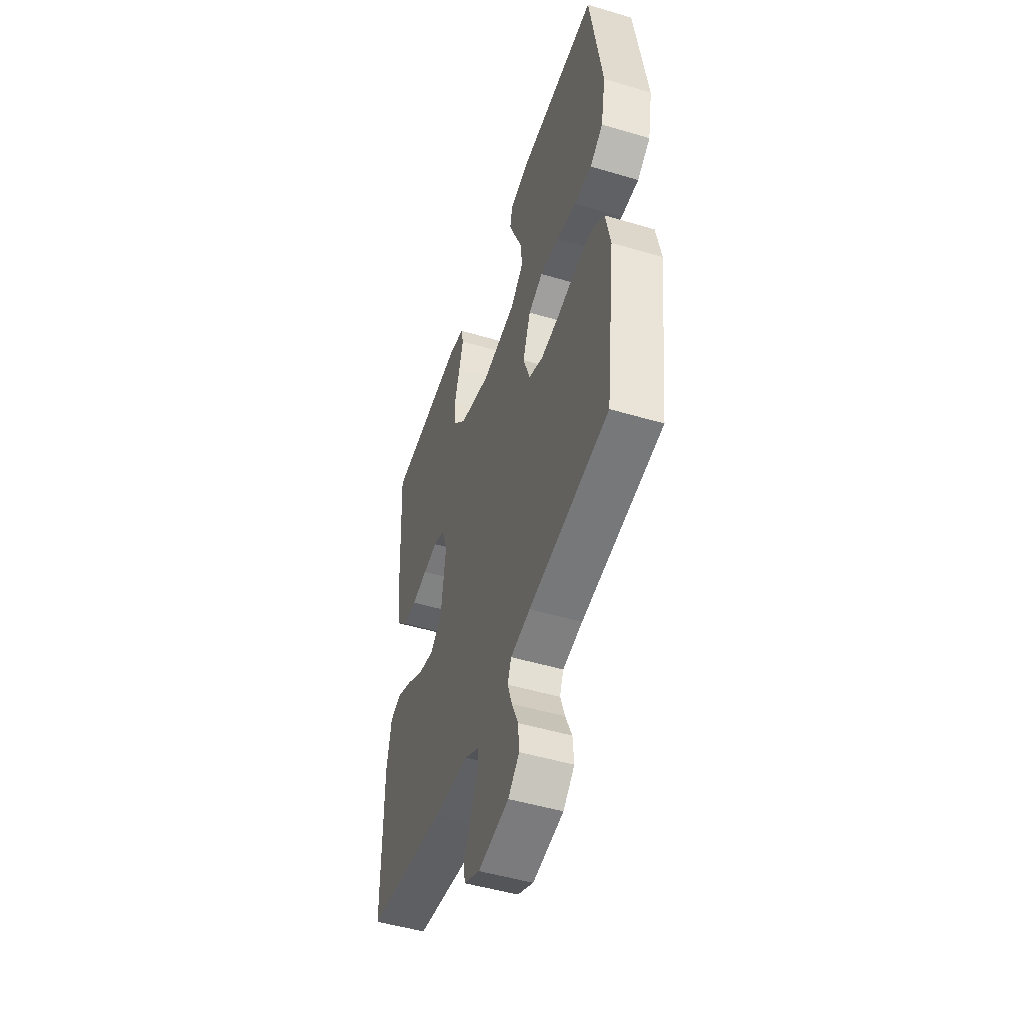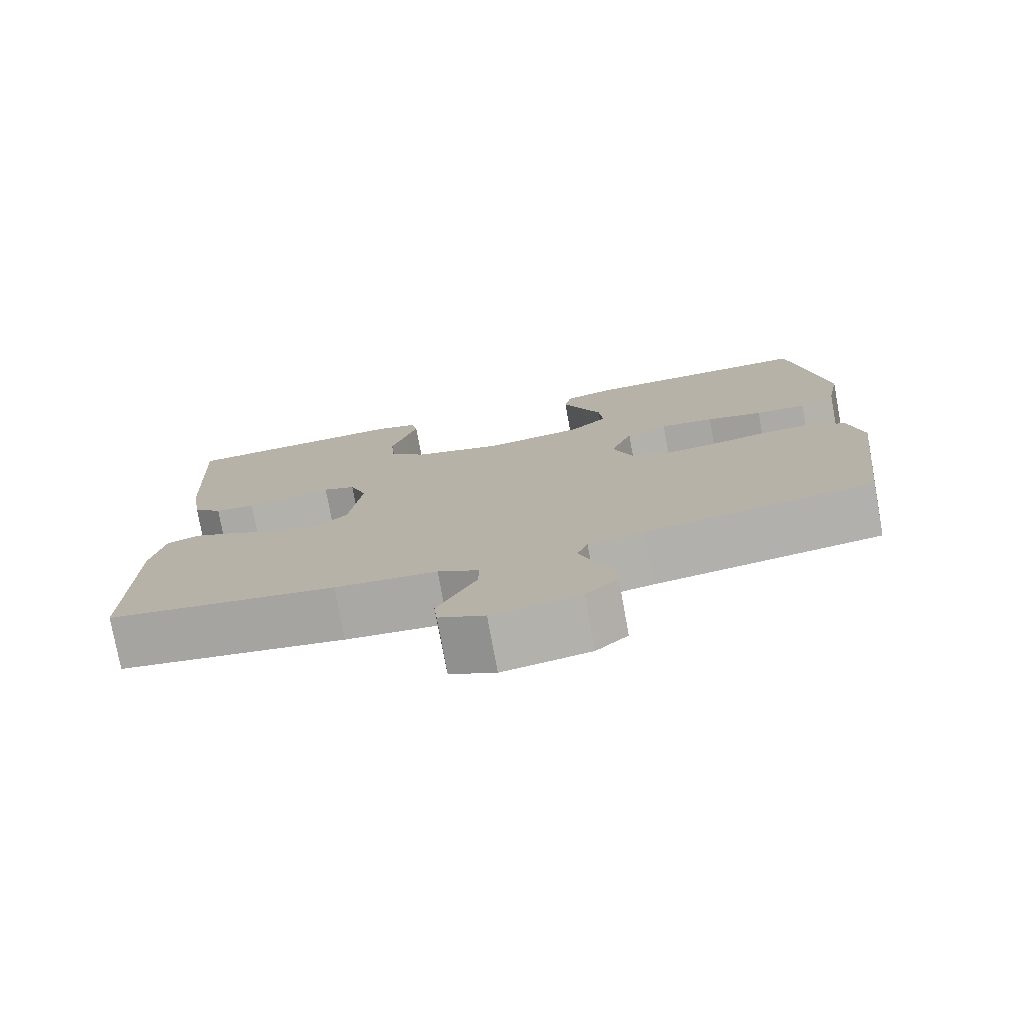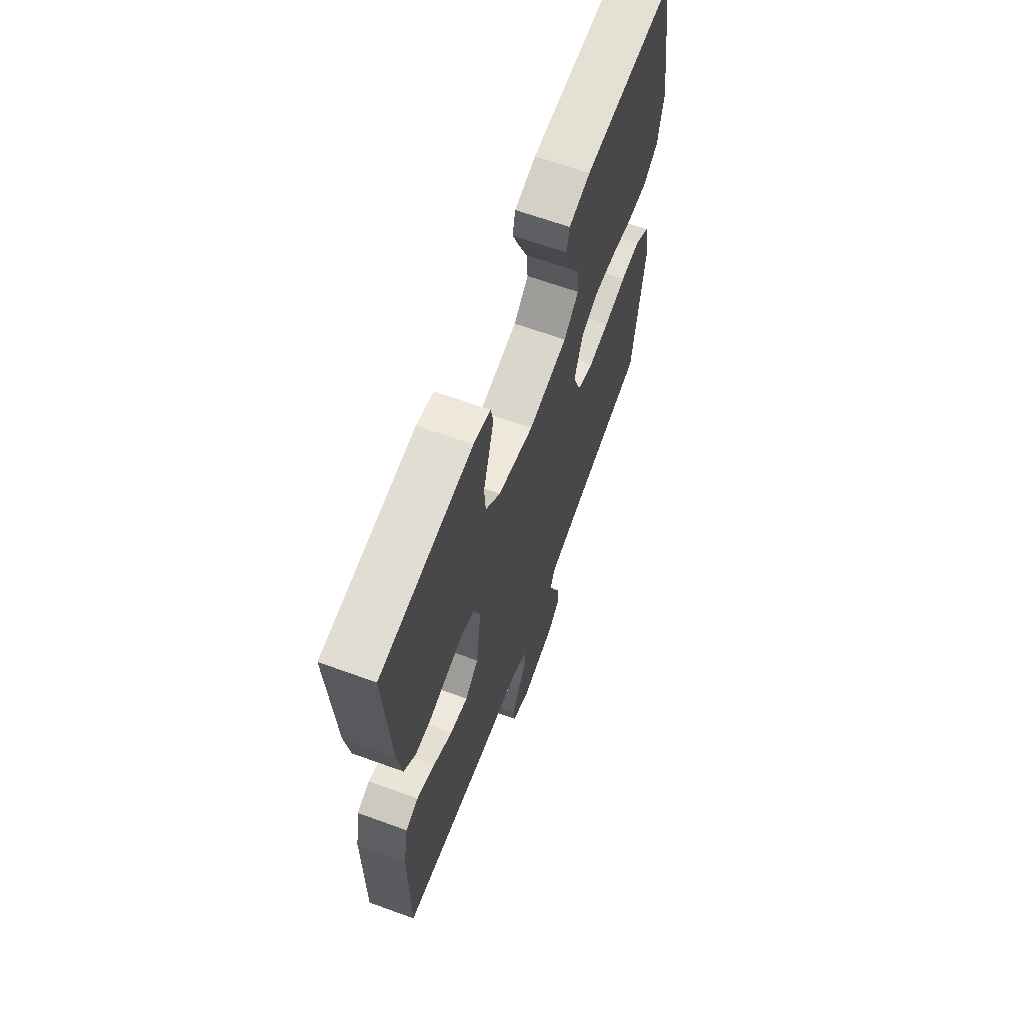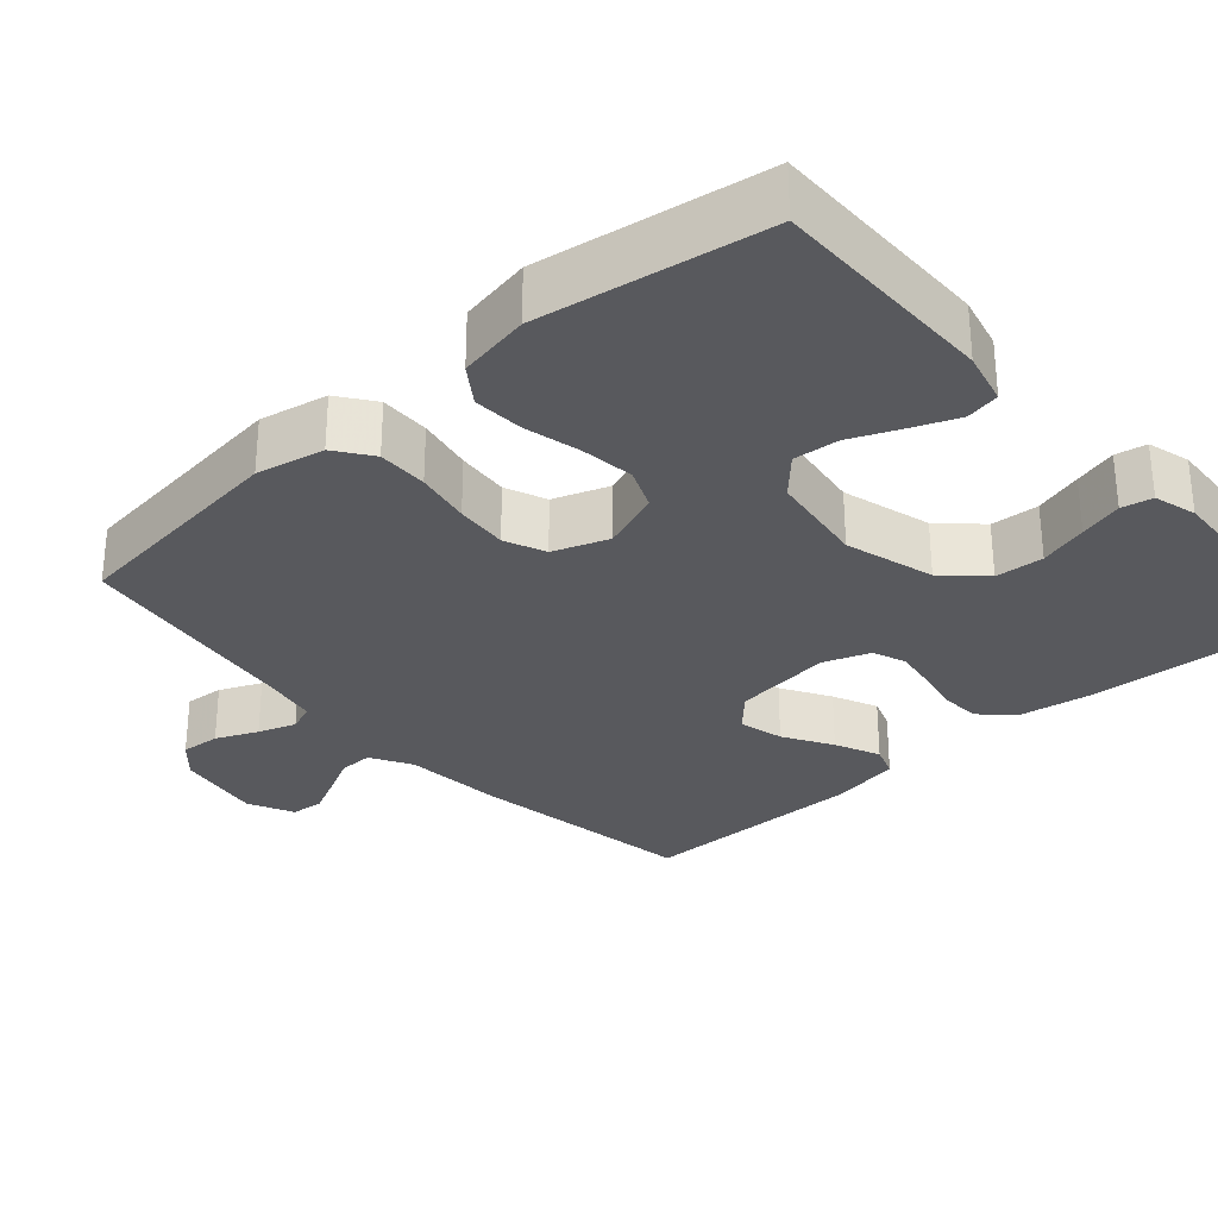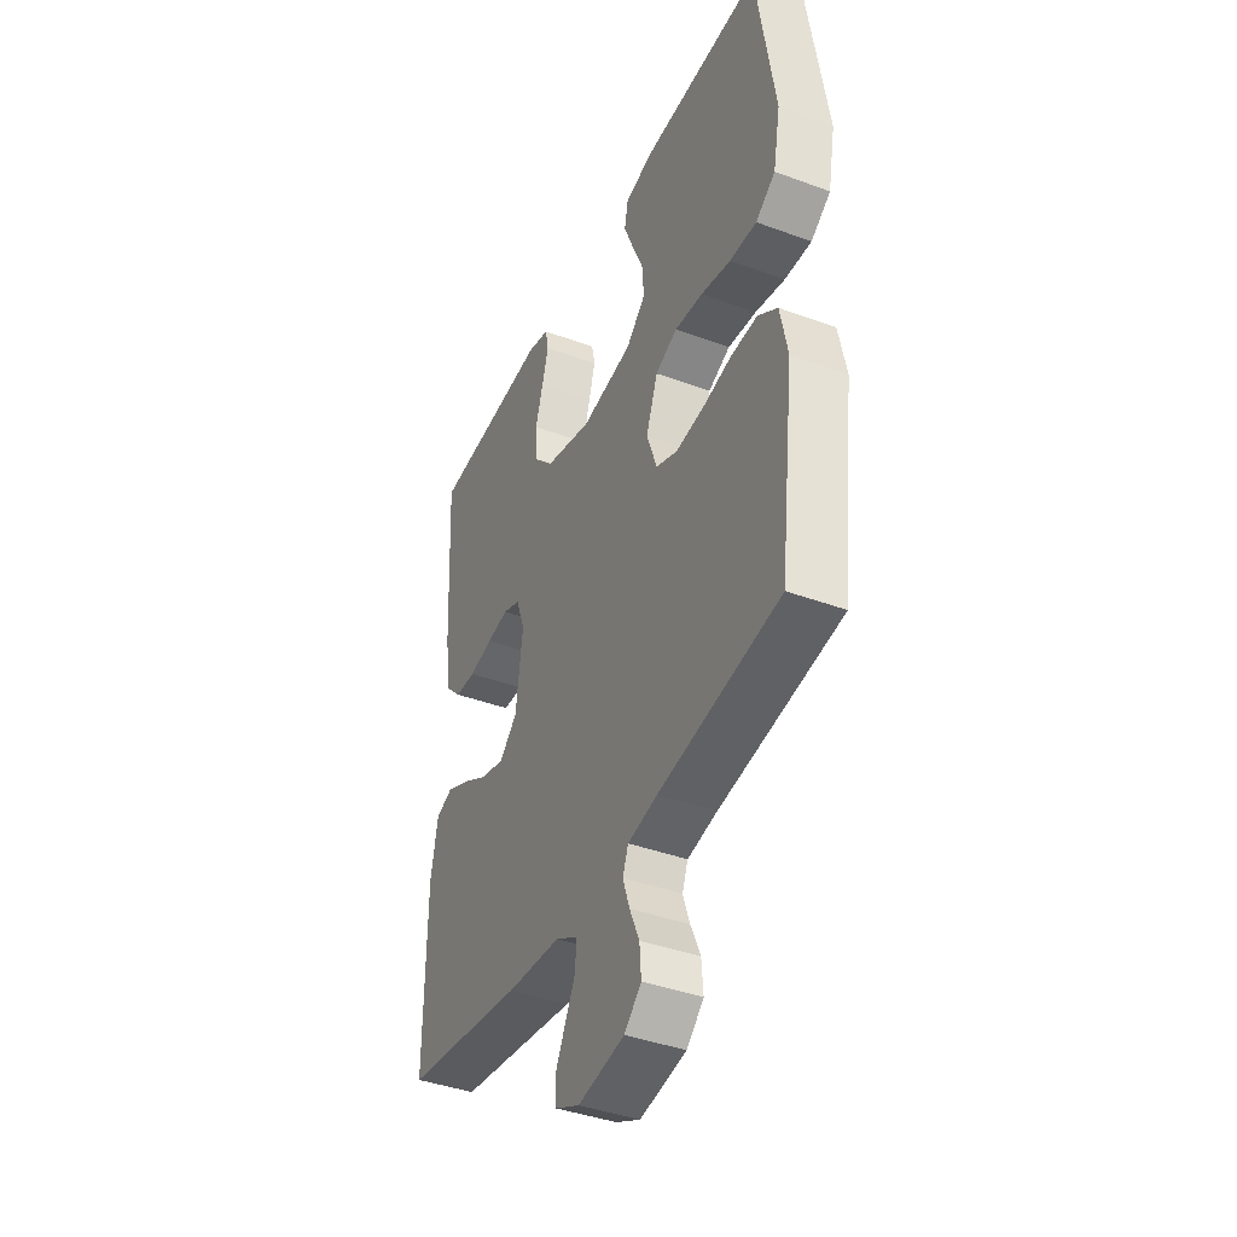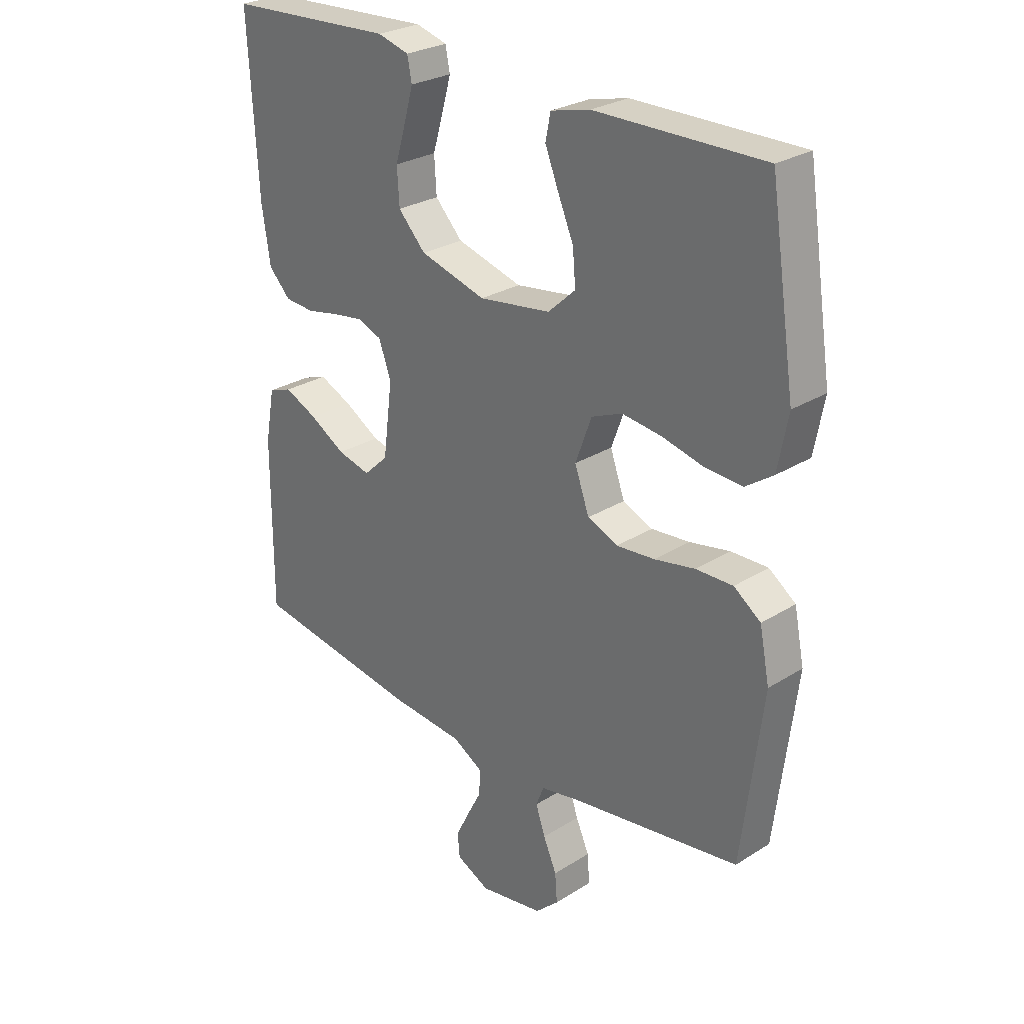
<metadata>
{"format":"obj","ext":"obj","renderer":"f3d","projection":"perspective","resolution":1024,"background":"white","views":[{"elev":-49.4,"azim":-108.2,"up":"+Z"},{"elev":-77.0,"azim":-169.7,"up":"+Z"},{"elev":65.2,"azim":110.1,"up":"+Z"},{"elev":-30.1,"azim":-48.6,"up":"+Y"},{"elev":-40.9,"azim":-114.2,"up":"+Z"},{"elev":27.3,"azim":-134.0,"up":"+Z"}]}
</metadata>
<code>
v -0.5 0.07 -0.5
v -0.537 0.07 -0.2
v -0.519 0.07 -0.11
v -0.471 0.07 -0.075
v -0.405 0.07 -0.076
v -0.332 0.07 -0.09
v -0.263 0.07 -0.096
v -0.209 0.07 -0.073
v -0.183 0.07 0
v -0.212 0.07 0.079
v -0.267 0.07 0.102
v -0.338 0.07 0.093
v -0.412 0.07 0.075
v -0.479 0.07 0.071
v -0.528 0.07 0.105
v -0.546 0.07 0.2
v -0.5 0.07 0.5
v -0.2 0.07 0.498
v -0.13 0.07 0.481
v -0.121 0.07 0.436
v -0.145 0.07 0.376
v -0.173 0.07 0.31
v -0.178 0.07 0.25
v -0.129 0.07 0.205
v 0 0.07 0.187
v 0.118 0.07 0.221
v 0.167 0.07 0.273
v 0.171 0.07 0.337
v 0.152 0.07 0.401
v 0.136 0.07 0.458
v 0.144 0.07 0.499
v 0.2 0.07 0.515
v 0.5 0.07 0.5
v 0.483 0.07 0.2
v 0.468 0.07 0.102
v 0.429 0.07 0.062
v 0.376 0.07 0.058
v 0.317 0.07 0.07
v 0.262 0.07 0.078
v 0.219 0.07 0.061
v 0.197 0.07 0
v 0.214 0.07 -0.131
v 0.258 0.07 -0.172
v 0.317 0.07 -0.157
v 0.381 0.07 -0.119
v 0.44 0.07 -0.092
v 0.482 0.07 -0.107
v 0.499 0.07 -0.2
v 0.5 0.07 -0.5
v 0.2 0.07 -0.548
v 0.066 0.07 -0.56
v 0.012 0.07 -0.591
v 0.013 0.07 -0.636
v 0.039 0.07 -0.686
v 0.064 0.07 -0.736
v 0.06 0.07 -0.779
v 0 0.07 -0.808
v -0.115 0.07 -0.789
v -0.157 0.07 -0.75
v -0.153 0.07 -0.698
v -0.129 0.07 -0.643
v -0.112 0.07 -0.593
v -0.126 0.07 -0.557
v -0.2 0.07 -0.543
v -0.5 0 -0.5
v -0.537 0 -0.2
v -0.519 0 -0.11
v -0.471 0 -0.075
v -0.405 0 -0.076
v -0.332 0 -0.09
v -0.263 0 -0.096
v -0.209 0 -0.073
v -0.183 0 0
v -0.212 0 0.079
v -0.267 0 0.102
v -0.338 0 0.093
v -0.412 0 0.075
v -0.479 0 0.071
v -0.528 0 0.105
v -0.546 0 0.2
v -0.5 0 0.5
v -0.2 0 0.498
v -0.13 0 0.481
v -0.121 0 0.436
v -0.145 0 0.376
v -0.173 0 0.31
v -0.178 0 0.25
v -0.129 0 0.205
v 0 0 0.187
v 0.118 0 0.221
v 0.167 0 0.273
v 0.171 0 0.337
v 0.152 0 0.401
v 0.136 0 0.458
v 0.144 0 0.499
v 0.2 0 0.515
v 0.5 0 0.5
v 0.483 0 0.2
v 0.468 0 0.102
v 0.429 0 0.062
v 0.376 0 0.058
v 0.317 0 0.07
v 0.262 0 0.078
v 0.219 0 0.061
v 0.197 0 0
v 0.214 0 -0.131
v 0.258 0 -0.172
v 0.317 0 -0.157
v 0.381 0 -0.119
v 0.44 0 -0.092
v 0.482 0 -0.107
v 0.499 0 -0.2
v 0.5 0 -0.5
v 0.2 0 -0.548
v 0.066 0 -0.56
v 0.012 0 -0.591
v 0.013 0 -0.636
v 0.039 0 -0.686
v 0.064 0 -0.736
v 0.06 0 -0.779
v 0 0 -0.808
v -0.115 0 -0.789
v -0.157 0 -0.75
v -0.153 0 -0.698
v -0.129 0 -0.643
v -0.112 0 -0.593
v -0.126 0 -0.557
v -0.2 0 -0.543
f 58 59 60 61
f 58 61 62
f 57 58 62
f 56 57 62 63
f 53 54 55 56
f 48 49 50 51
f 48 51 52
f 47 48 52
f 44 45 46 47
f 44 47 52
f 43 44 52
f 42 43 52
f 41 42 52
f 35 36 37 38
f 35 38 39
f 34 35 39
f 33 34 39 40
f 31 32 33 40
f 28 29 30 31
f 19 20 21 22
f 17 18 19 22
f 17 22 23
f 16 17 23 24
f 12 13 14 15
f 11 12 15 16
f 3 4 5 6
f 3 6 7
f 64 1 2 3
f 63 64 3 7
f 53 56 63 7
f 28 31 40
f 27 28 40 41
f 26 27 41 52
f 11 16 24 25
f 10 11 25 26
f 9 10 26
f 8 9 26 52
f 7 8 52 53
f 125 124 123 122
f 126 125 122
f 126 122 121
f 127 126 121 120
f 120 119 118 117
f 115 114 113 112
f 116 115 112
f 116 112 111
f 111 110 109 108
f 116 111 108
f 116 108 107
f 116 107 106
f 116 106 105
f 102 101 100 99
f 103 102 99
f 103 99 98
f 104 103 98 97
f 104 97 96 95
f 95 94 93 92
f 86 85 84 83
f 86 83 82 81
f 87 86 81
f 88 87 81 80
f 79 78 77 76
f 80 79 76 75
f 70 69 68 67
f 71 70 67
f 67 66 65 128
f 71 67 128 127
f 71 127 120 117
f 104 95 92
f 105 104 92 91
f 116 105 91 90
f 89 88 80 75
f 90 89 75 74
f 90 74 73
f 116 90 73 72
f 117 116 72 71
f 1 65 66 2
f 2 66 67 3
f 3 67 68 4
f 4 68 69 5
f 5 69 70 6
f 6 70 71 7
f 7 71 72 8
f 8 72 73 9
f 9 73 74 10
f 10 74 75 11
f 11 75 76 12
f 12 76 77 13
f 13 77 78 14
f 14 78 79 15
f 15 79 80 16
f 16 80 81 17
f 17 81 82 18
f 18 82 83 19
f 19 83 84 20
f 20 84 85 21
f 21 85 86 22
f 22 86 87 23
f 23 87 88 24
f 24 88 89 25
f 25 89 90 26
f 26 90 91 27
f 27 91 92 28
f 28 92 93 29
f 29 93 94 30
f 30 94 95 31
f 31 95 96 32
f 32 96 97 33
f 33 97 98 34
f 34 98 99 35
f 35 99 100 36
f 36 100 101 37
f 37 101 102 38
f 38 102 103 39
f 39 103 104 40
f 40 104 105 41
f 41 105 106 42
f 42 106 107 43
f 43 107 108 44
f 44 108 109 45
f 45 109 110 46
f 46 110 111 47
f 47 111 112 48
f 48 112 113 49
f 49 113 114 50
f 50 114 115 51
f 51 115 116 52
f 52 116 117 53
f 53 117 118 54
f 54 118 119 55
f 55 119 120 56
f 56 120 121 57
f 57 121 122 58
f 58 122 123 59
f 59 123 124 60
f 60 124 125 61
f 61 125 126 62
f 62 126 127 63
f 63 127 128 64
f 64 128 65 1

</code>
